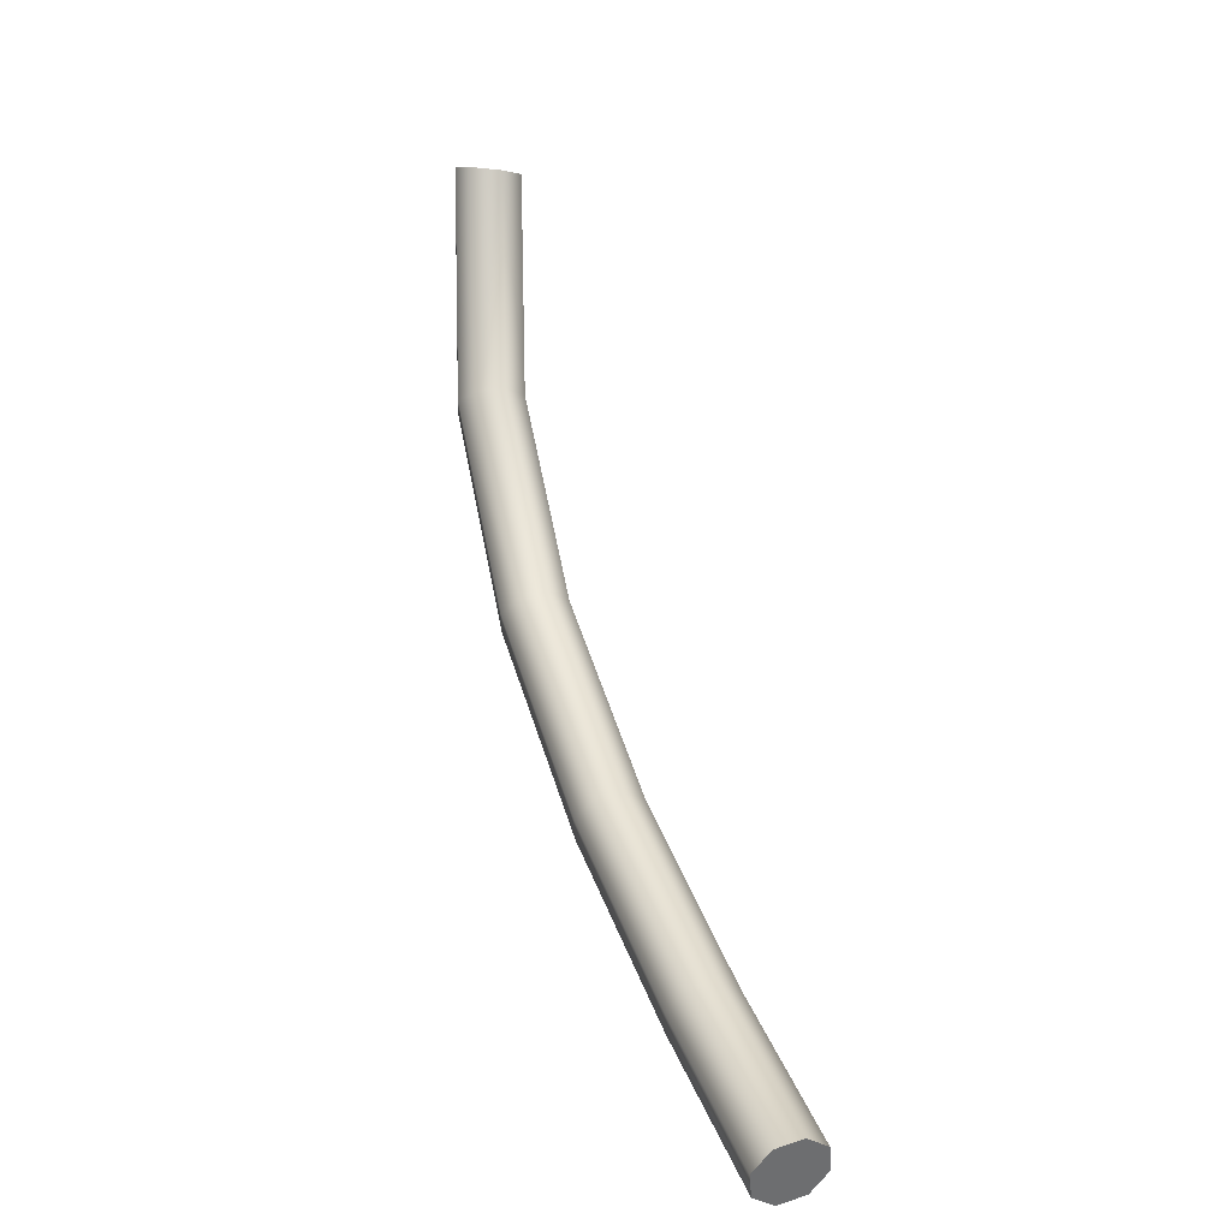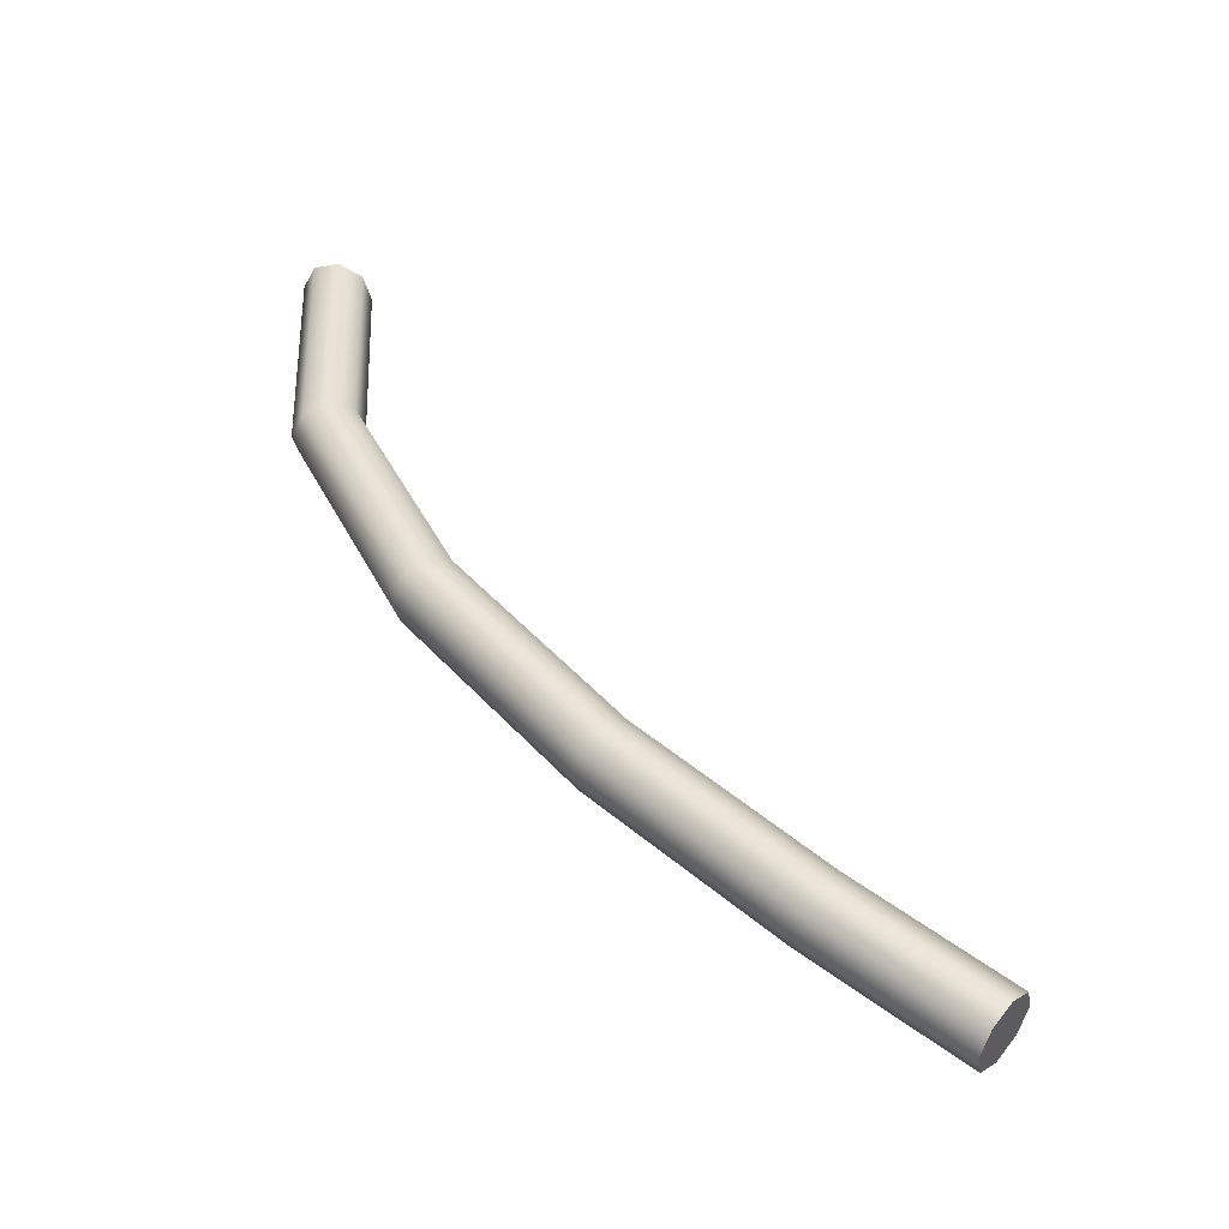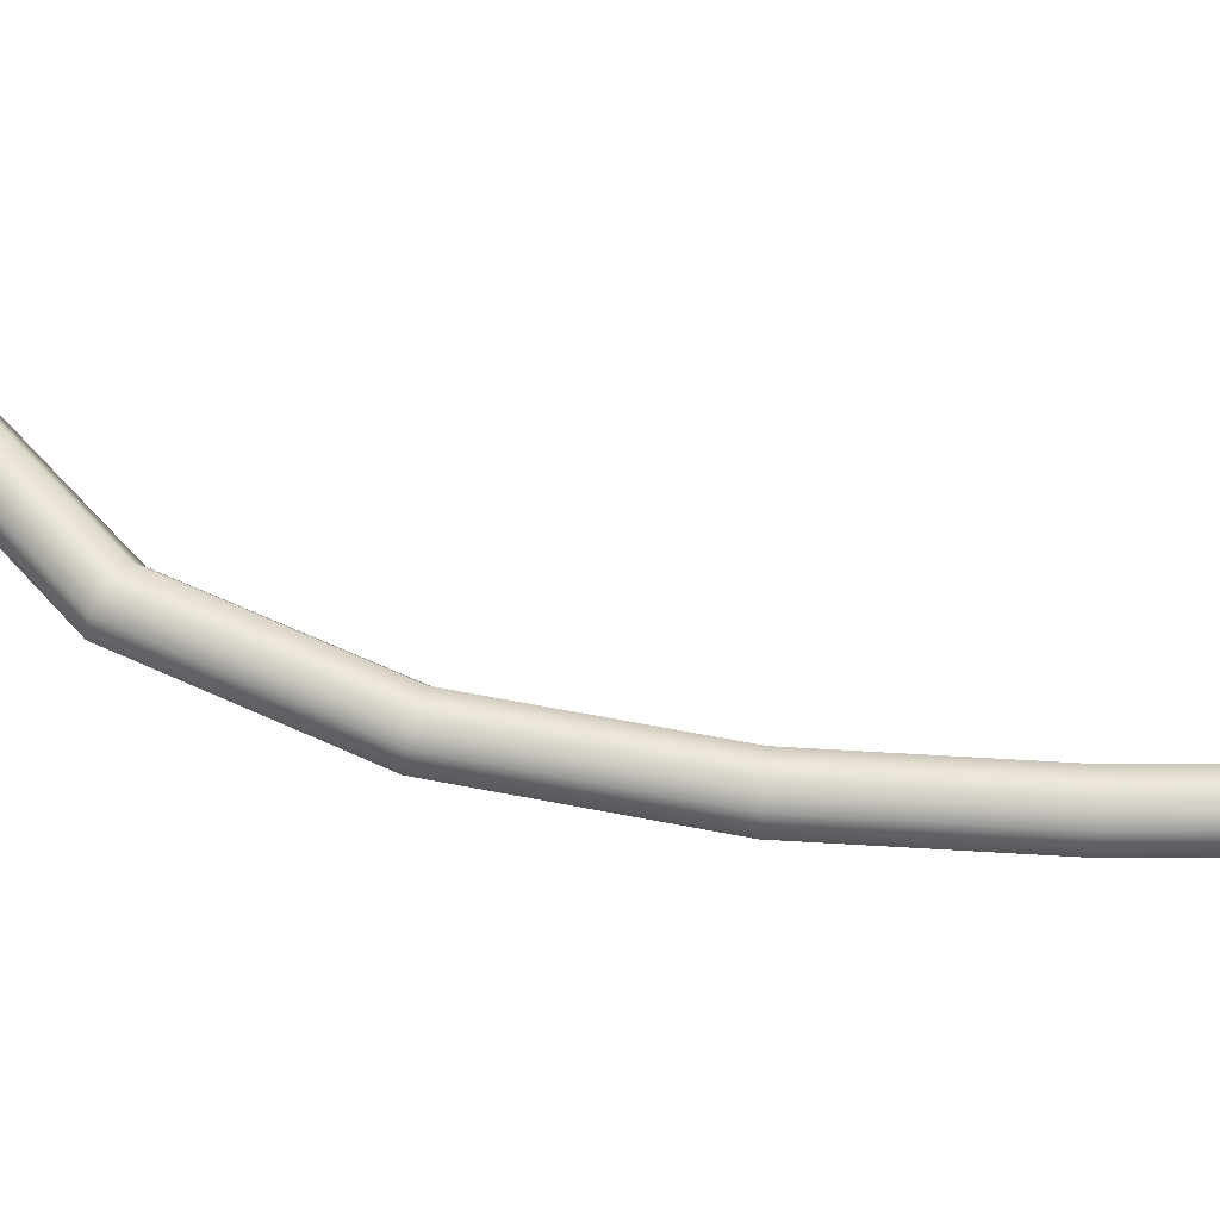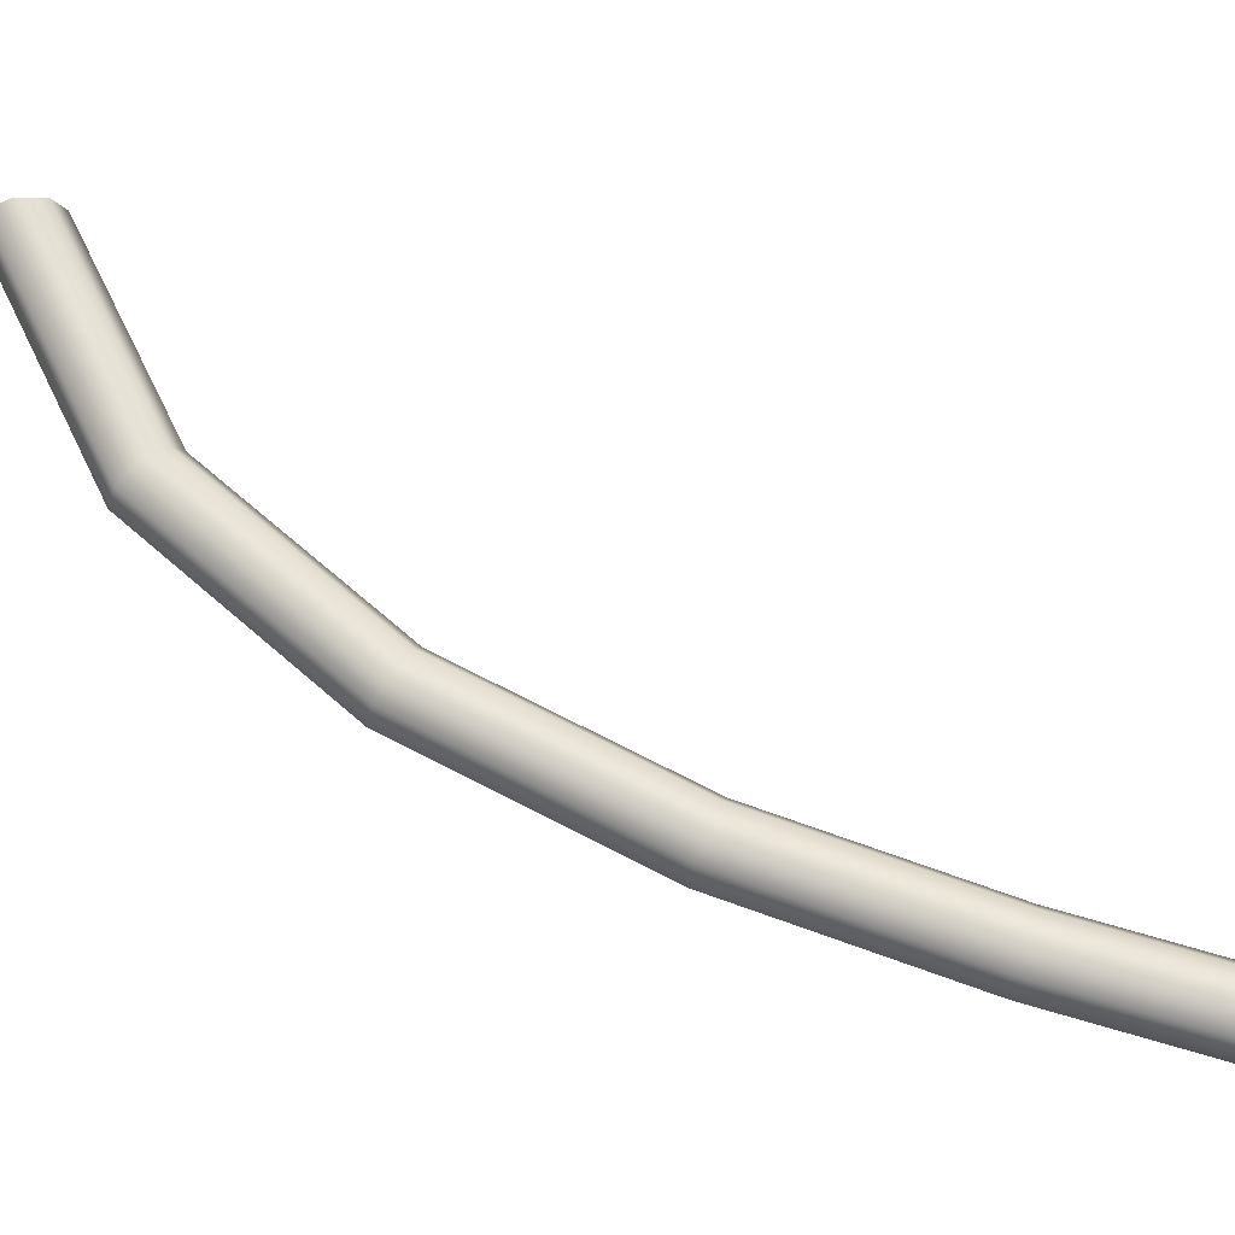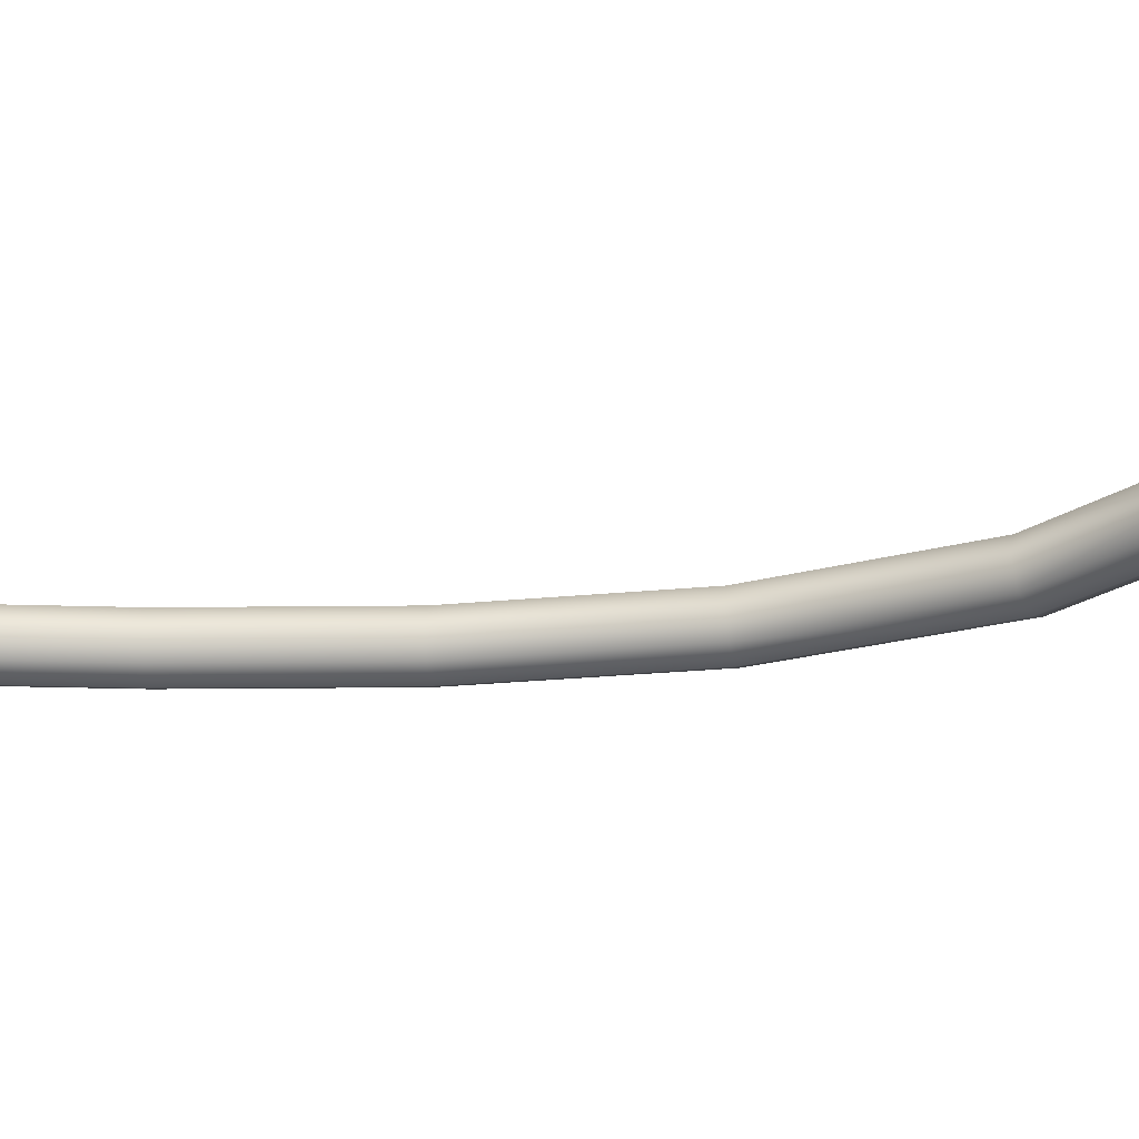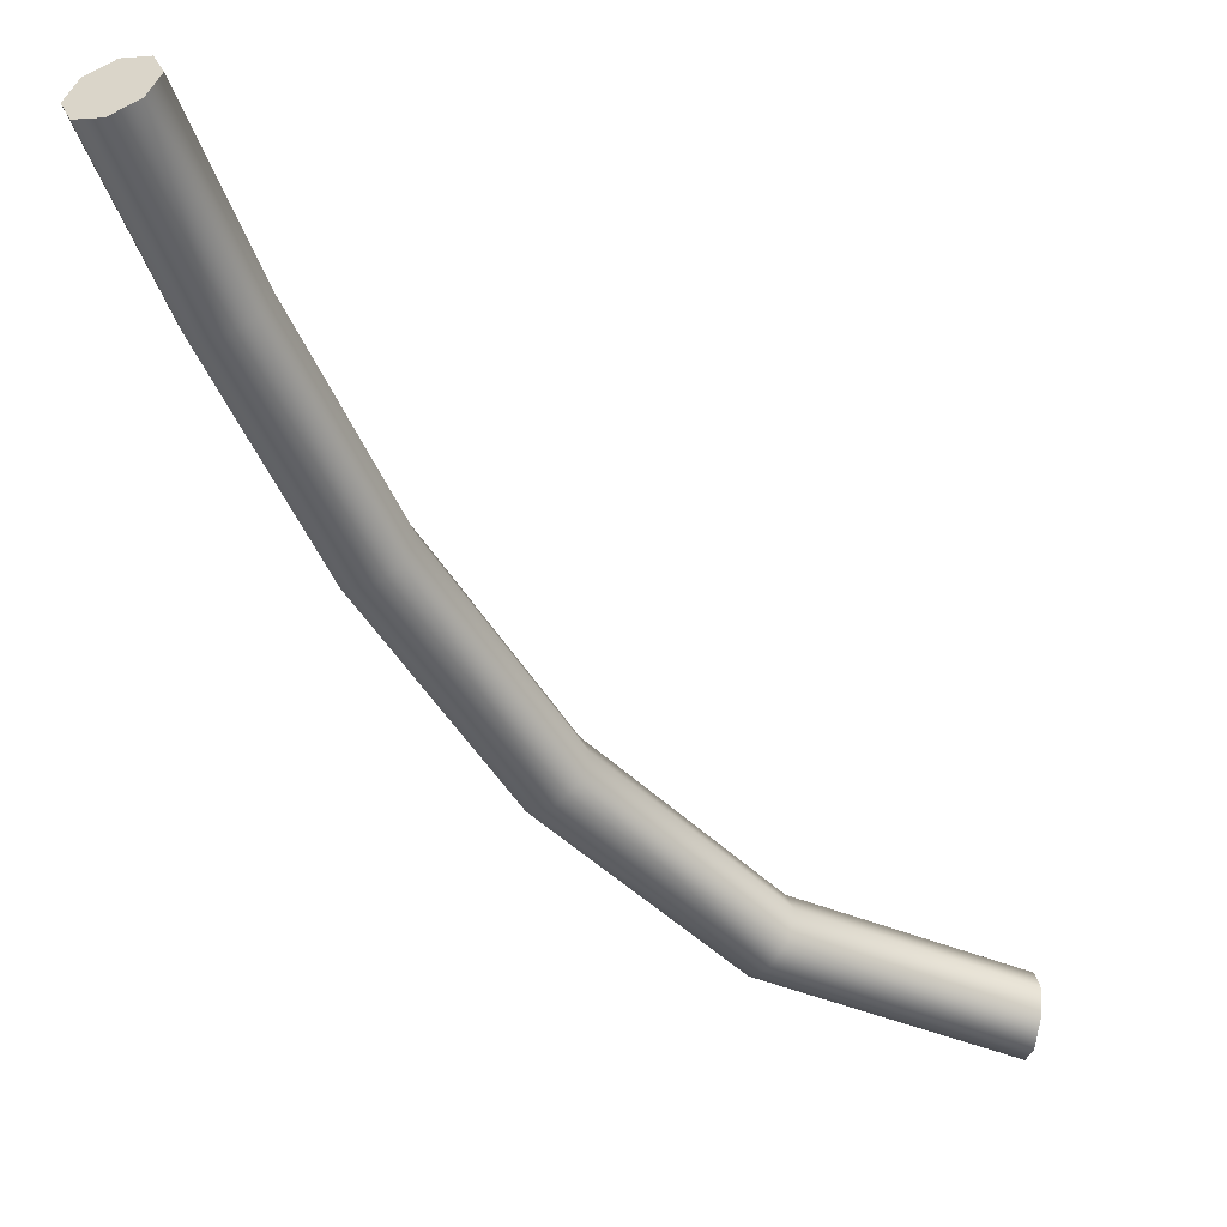
<metadata>
{"format":"obj","ext":"obj","renderer":"f3d","projection":"perspective","resolution":1024,"background":"white","views":[{"elev":-6.3,"azim":-116.8,"up":"+Z"},{"elev":-49.3,"azim":175.2,"up":"+Z"},{"elev":64.5,"azim":139.8,"up":"+Y"},{"elev":70.0,"azim":156.2,"up":"+Y"},{"elev":-27.3,"azim":-42.7,"up":"+Y"},{"elev":-49.2,"azim":-111.2,"up":"+Y"}]}
</metadata>
<code>
g Wire Deformed
v 4.04 0.06 4.01
v 4.067 0.04243 3.977
v 4.078 -5.245e-09 3.964
v 4.067 -0.04243 3.977
v 4.04 -0.06 4.01
v 4.013 -0.04243 4.043
v 4.002 1.049e-08 4.056
v 4.013 0.04243 4.043
v 4.27 0.06 4.203
v 4.297 0.04243 4.171
v 4.309 -5.245e-09 4.158
v 4.297 -0.04243 4.171
v 4.27 -0.06 4.203
v 4.242 -0.04243 4.235
v 4.23 1.049e-08 4.248
v 4.242 0.04243 4.235
v 4.551 0.06 4.471
v 4.582 0.04243 4.442
v 4.595 -5.245e-09 4.43
v 4.582 -0.04243 4.442
v 4.551 -0.06 4.471
v 4.521 -0.04243 4.5
v 4.508 1.049e-08 4.513
v 4.521 0.04243 4.5
v 4.815 0.06 4.799
v 4.851 0.04243 4.776
v 4.866 -5.245e-09 4.766
v 4.851 -0.04243 4.776
v 4.815 -0.06 4.799
v 4.78 -0.04243 4.822
v 4.765 1.049e-08 4.832
v 4.78 0.04243 4.822
v 4.992 0.06 5.171
v 5.033 0.04243 5.159
v 5.049 -5.245e-09 5.154
v 5.033 -0.04243 5.159
v 4.992 -0.06 5.171
v 4.951 -0.04243 5.182
v 4.934 1.049e-08 5.187
v 4.951 0.04243 5.182
v 5.01 0.06 5.57
v 5.052 0.04243 5.579
v 5.069 -5.245e-09 5.582
v 5.052 -0.04243 5.579
v 5.01 -0.06 5.57
v 4.968 -0.04243 5.561
v 4.951 1.049e-08 5.558
v 4.968 0.04243 5.561
v 4.04 0.06 4.01
v 4.067 0.04243 3.977
v 4.078 -5.245e-09 3.964
v 4.067 -0.04243 3.977
v 4.04 -0.06 4.01
v 4.013 -0.04243 4.043
v 4.002 1.049e-08 4.056
v 4.013 0.04243 4.043
v 5.01 0.06 5.57
v 5.052 0.04243 5.579
v 5.069 -5.245e-09 5.582
v 5.052 -0.04243 5.579
v 5.01 -0.06 5.57
v 4.968 -0.04243 5.561
v 4.951 1.049e-08 5.558
v 4.968 0.04243 5.561
v 4.04 0 4.01
v 5.01 0 5.57
g Wire Deformed_0
f 1 9 2
f 10 2 9
f 10 11 2
f 3 2 11
f 3 11 4
f 12 4 11
f 12 13 4
f 5 4 13
f 5 13 6
f 14 6 13
f 14 15 6
f 7 6 15
f 7 15 8
f 16 8 15
f 16 9 8
f 1 8 9
f 9 17 10
f 18 10 17
f 18 19 10
f 11 10 19
f 11 19 12
f 20 12 19
f 20 21 12
f 13 12 21
f 13 21 14
f 22 14 21
f 22 23 14
f 15 14 23
f 15 23 16
f 24 16 23
f 24 17 16
f 9 16 17
f 17 25 18
f 26 18 25
f 26 27 18
f 19 18 27
f 19 27 20
f 28 20 27
f 28 29 20
f 21 20 29
f 21 29 22
f 30 22 29
f 30 31 22
f 23 22 31
f 23 31 24
f 32 24 31
f 32 25 24
f 17 24 25
f 25 33 26
f 34 26 33
f 34 35 26
f 27 26 35
f 27 35 28
f 36 28 35
f 36 37 28
f 29 28 37
f 29 37 30
f 38 30 37
f 38 39 30
f 31 30 39
f 31 39 32
f 40 32 39
f 40 33 32
f 25 32 33
f 33 41 34
f 42 34 41
f 42 43 34
f 35 34 43
f 35 43 36
f 44 36 43
f 44 45 36
f 37 36 45
f 37 45 38
f 46 38 45
f 46 47 38
f 39 38 47
f 39 47 40
f 48 40 47
f 48 41 40
f 33 40 41
f 49 50 65
f 50 51 65
f 51 52 65
f 52 53 65
f 53 54 65
f 54 55 65
f 55 56 65
f 56 49 65
f 58 57 66
f 59 58 66
f 60 59 66
f 61 60 66
f 62 61 66
f 63 62 66
f 64 63 66
f 57 64 66

</code>
